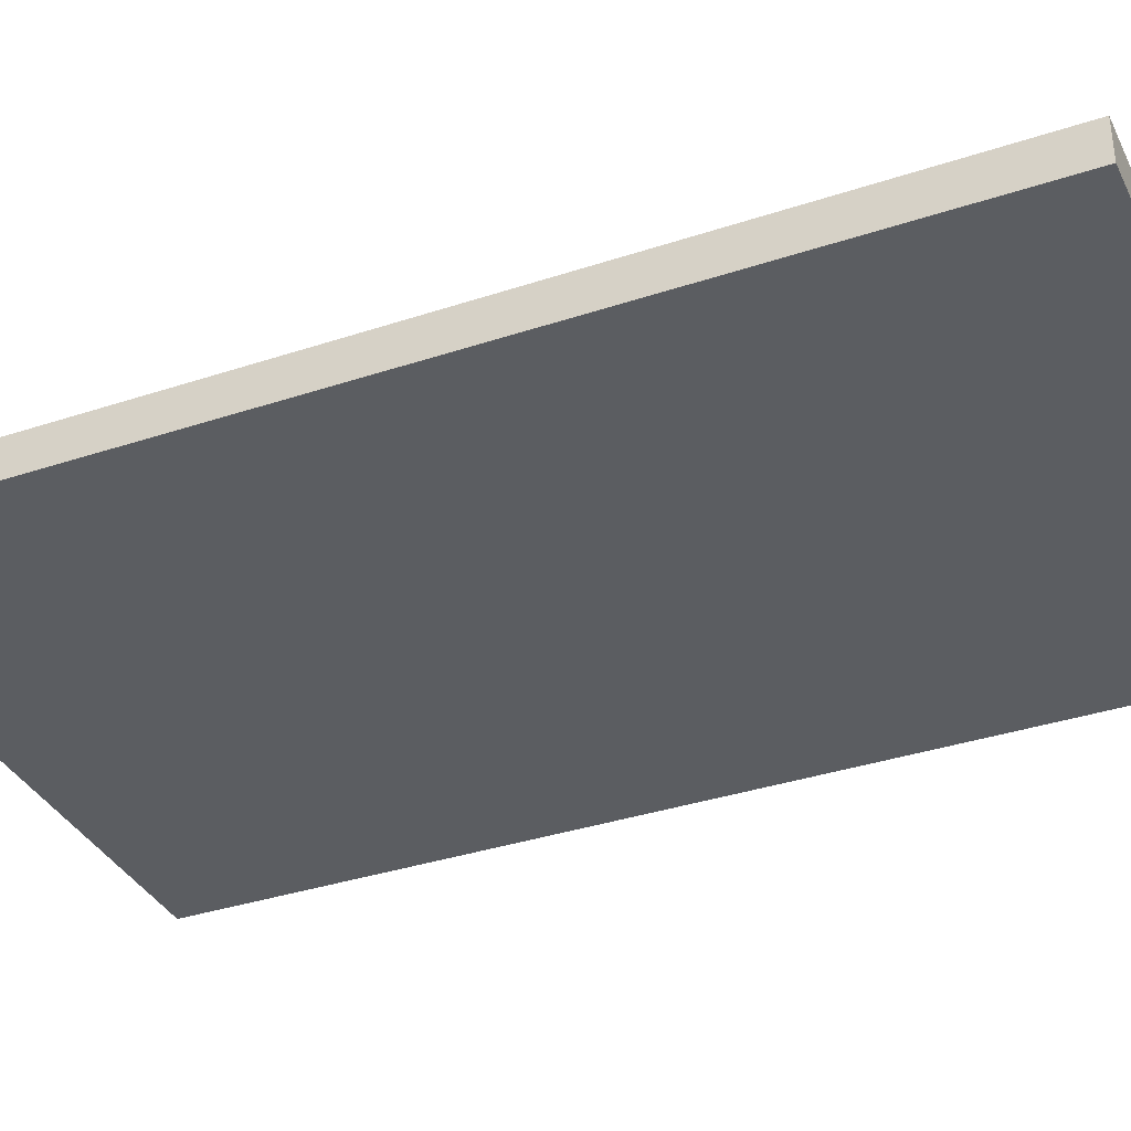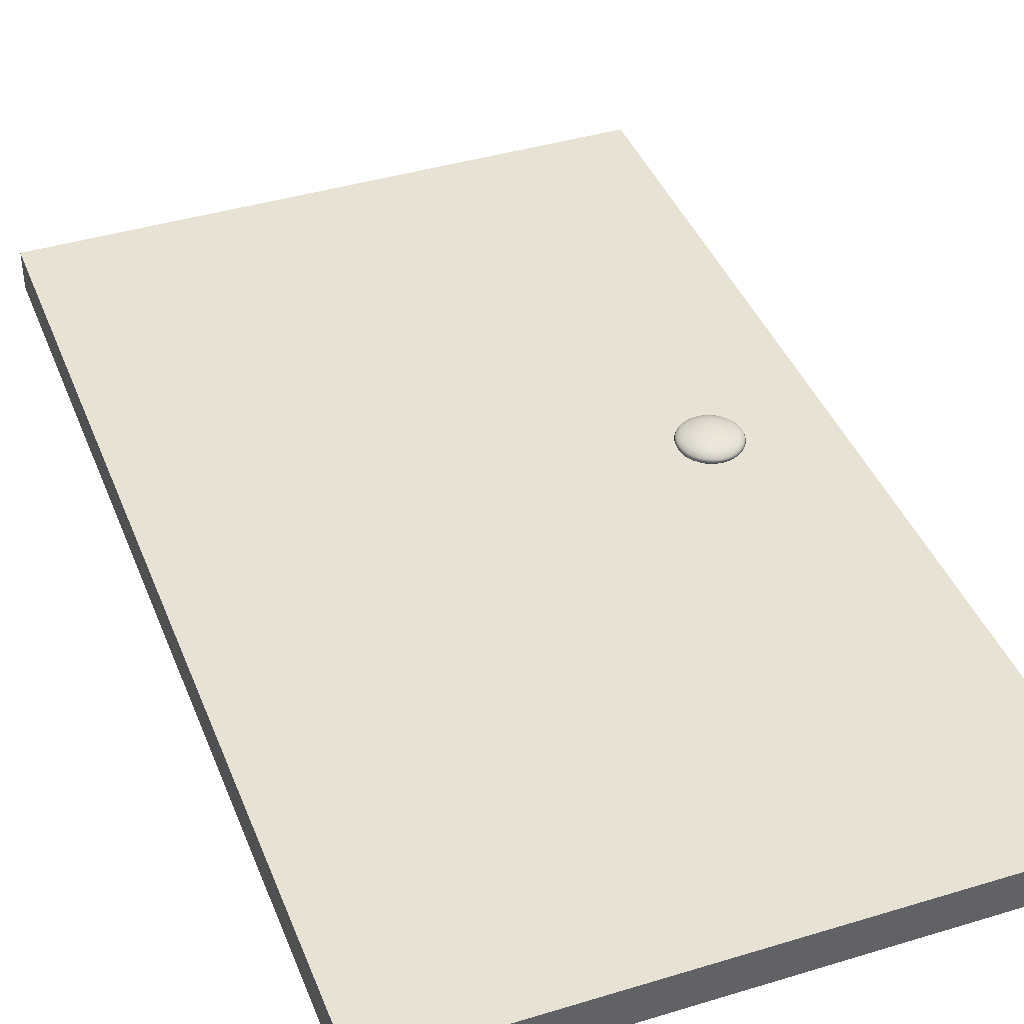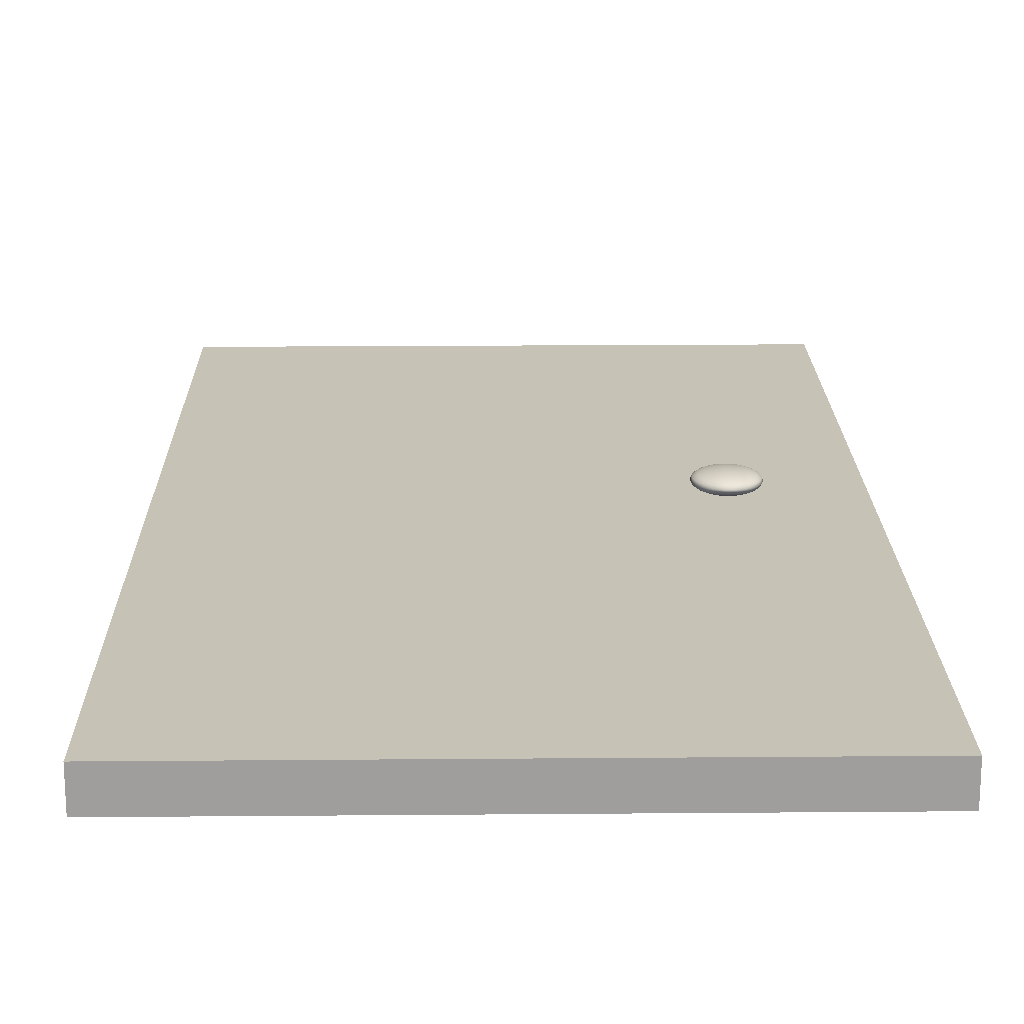
<metadata>
{"format":"obj","ext":"obj","renderer":"f3d","projection":"perspective","resolution":1024,"background":"white","views":[{"elev":-35.6,"azim":113.7,"up":"+Z"},{"elev":40.8,"azim":-20.4,"up":"+Z"},{"elev":19.1,"azim":-0.9,"up":"+Z"}]}
</metadata>
<code>
g default
v 2.338 -0.1431 0.2375
v 2.334 -0.1431 0.2353
v 2.329 -0.1431 0.2336
v 2.323 -0.1431 0.2325
v 2.315 -0.1431 0.2321
v 2.308 -0.1431 0.2325
v 2.302 -0.1431 0.2336
v 2.296 -0.1431 0.2353
v 2.293 -0.1431 0.2375
v 2.292 -0.1431 0.2399
v 2.293 -0.1431 0.2423
v 2.296 -0.1431 0.2445
v 2.302 -0.1431 0.2462
v 2.308 -0.1431 0.2474
v 2.315 -0.1431 0.2477
v 2.323 -0.1431 0.2474
v 2.329 -0.1431 0.2462
v 2.334 -0.1431 0.2445
v 2.338 -0.1431 0.2423
v 2.339 -0.1431 0.2399
v 2.359 -0.1376 0.2351
v 2.353 -0.1376 0.2308
v 2.343 -0.1376 0.2274
v 2.33 -0.1376 0.2252
v 2.315 -0.1376 0.2245
v 2.301 -0.1376 0.2252
v 2.288 -0.1376 0.2274
v 2.278 -0.1376 0.2308
v 2.271 -0.1376 0.2351
v 2.269 -0.1376 0.2399
v 2.271 -0.1376 0.2447
v 2.278 -0.1376 0.249
v 2.288 -0.1376 0.2524
v 2.301 -0.1376 0.2546
v 2.315 -0.1376 0.2554
v 2.33 -0.1376 0.2546
v 2.343 -0.1376 0.2524
v 2.353 -0.1376 0.249
v 2.359 -0.1376 0.2447
v 2.362 -0.1376 0.2399
v 2.38 -0.1286 0.2329
v 2.37 -0.1286 0.2266
v 2.355 -0.1286 0.2216
v 2.336 -0.1286 0.2183
v 2.315 -0.1286 0.2172
v 2.294 -0.1286 0.2183
v 2.275 -0.1286 0.2216
v 2.26 -0.1286 0.2266
v 2.251 -0.1286 0.2329
v 2.247 -0.1286 0.2399
v 2.251 -0.1286 0.2469
v 2.26 -0.1286 0.2533
v 2.275 -0.1286 0.2583
v 2.294 -0.1286 0.2615
v 2.315 -0.1286 0.2626
v 2.336 -0.1286 0.2615
v 2.355 -0.1286 0.2583
v 2.37 -0.1286 0.2533
v 2.38 -0.1286 0.2469
v 2.383 -0.1286 0.2399
v 2.399 -0.1163 0.2308
v 2.387 -0.1163 0.2226
v 2.367 -0.1163 0.2161
v 2.343 -0.1163 0.212
v 2.315 -0.1163 0.2105
v 2.288 -0.1163 0.212
v 2.264 -0.1163 0.2161
v 2.244 -0.1163 0.2226
v 2.232 -0.1163 0.2308
v 2.227 -0.1163 0.2399
v 2.232 -0.1163 0.249
v 2.244 -0.1163 0.2572
v 2.264 -0.1163 0.2637
v 2.288 -0.1163 0.2679
v 2.315 -0.1163 0.2693
v 2.343 -0.1163 0.2679
v 2.367 -0.1163 0.2637
v 2.387 -0.1163 0.2572
v 2.399 -0.1163 0.249
v 2.404 -0.1163 0.2399
v 2.416 -0.101 0.229
v 2.401 -0.101 0.2191
v 2.378 -0.101 0.2113
v 2.348 -0.101 0.2063
v 2.315 -0.101 0.2046
v 2.283 -0.101 0.2063
v 2.253 -0.101 0.2113
v 2.23 -0.101 0.2191
v 2.215 -0.101 0.229
v 2.209 -0.101 0.2399
v 2.215 -0.101 0.2508
v 2.23 -0.101 0.2607
v 2.253 -0.101 0.2685
v 2.283 -0.101 0.2735
v 2.315 -0.101 0.2753
v 2.348 -0.101 0.2735
v 2.378 -0.101 0.2685
v 2.401 -0.101 0.2607
v 2.416 -0.101 0.2508
v 2.421 -0.101 0.2399
v 2.431 -0.08308 0.2274
v 2.414 -0.08308 0.2161
v 2.387 -0.08308 0.2072
v 2.353 -0.08308 0.2014
v 2.315 -0.08308 0.1995
v 2.278 -0.08308 0.2014
v 2.244 -0.08308 0.2072
v 2.217 -0.08308 0.2161
v 2.2 -0.08308 0.2274
v 2.194 -0.08308 0.2399
v 2.2 -0.08308 0.2524
v 2.217 -0.08308 0.2637
v 2.244 -0.08308 0.2726
v 2.278 -0.08308 0.2784
v 2.315 -0.08308 0.2804
v 2.353 -0.08308 0.2784
v 2.387 -0.08308 0.2726
v 2.414 -0.08308 0.2637
v 2.431 -0.08308 0.2524
v 2.437 -0.08308 0.2399
v 2.442 -0.06301 0.2261
v 2.424 -0.06301 0.2137
v 2.394 -0.06301 0.2039
v 2.357 -0.06301 0.1975
v 2.315 -0.06301 0.1954
v 2.274 -0.06301 0.1975
v 2.237 -0.06301 0.2039
v 2.207 -0.06301 0.2137
v 2.188 -0.06301 0.2261
v 2.182 -0.06301 0.2399
v 2.188 -0.06301 0.2537
v 2.207 -0.06301 0.2661
v 2.237 -0.06301 0.276
v 2.274 -0.06301 0.2823
v 2.315 -0.06301 0.2845
v 2.357 -0.06301 0.2823
v 2.394 -0.06301 0.276
v 2.424 -0.06301 0.2661
v 2.442 -0.06301 0.2537
v 2.449 -0.06301 0.2399
v 2.451 -0.04127 0.2252
v 2.431 -0.04127 0.212
v 2.399 -0.04127 0.2014
v 2.359 -0.04127 0.1947
v 2.315 -0.04127 0.1924
v 2.271 -0.04127 0.1947
v 2.232 -0.04127 0.2014
v 2.2 -0.04127 0.212
v 2.18 -0.04127 0.2252
v 2.173 -0.04127 0.2399
v 2.18 -0.04127 0.2546
v 2.2 -0.04127 0.2679
v 2.232 -0.04127 0.2784
v 2.271 -0.04127 0.2851
v 2.315 -0.04127 0.2875
v 2.359 -0.04127 0.2851
v 2.399 -0.04127 0.2784
v 2.431 -0.04127 0.2679
v 2.451 -0.04127 0.2546
v 2.458 -0.04127 0.2399
v 2.456 -0.01838 0.2247
v 2.435 -0.01838 0.2109
v 2.402 -0.01838 0.2
v 2.361 -0.01838 0.1929
v 2.315 -0.01838 0.1905
v 2.27 -0.01838 0.1929
v 2.228 -0.01838 0.2
v 2.196 -0.01838 0.2109
v 2.174 -0.01838 0.2247
v 2.167 -0.01838 0.2399
v 2.174 -0.01838 0.2552
v 2.196 -0.01838 0.2689
v 2.228 -0.01838 0.2799
v 2.27 -0.01838 0.2869
v 2.315 -0.01838 0.2893
v 2.361 -0.01838 0.2869
v 2.402 -0.01838 0.2799
v 2.435 -0.01838 0.2689
v 2.456 -0.01838 0.2552
v 2.464 -0.01838 0.2399
v 2.458 0.005087 0.2245
v 2.437 0.005087 0.2105
v 2.404 0.005087 0.1995
v 2.362 0.005087 0.1924
v 2.315 0.005087 0.1899
v 2.269 0.005087 0.1924
v 2.227 0.005087 0.1995
v 2.194 0.005087 0.2105
v 2.173 0.005087 0.2245
v 2.165 0.005087 0.2399
v 2.173 0.005087 0.2554
v 2.194 0.005087 0.2693
v 2.227 0.005087 0.2804
v 2.269 0.005087 0.2875
v 2.315 0.005087 0.2899
v 2.362 0.005087 0.2875
v 2.404 0.005087 0.2804
v 2.437 0.005087 0.2693
v 2.458 0.005087 0.2554
v 2.465 0.005087 0.2399
v 2.456 0.02855 0.2247
v 2.435 0.02855 0.2109
v 2.402 0.02855 0.2
v 2.361 0.02855 0.1929
v 2.315 0.02855 0.1905
v 2.27 0.02855 0.1929
v 2.228 0.02855 0.2
v 2.196 0.02855 0.2109
v 2.174 0.02855 0.2247
v 2.167 0.02855 0.2399
v 2.174 0.02855 0.2552
v 2.196 0.02855 0.2689
v 2.228 0.02855 0.2799
v 2.27 0.02855 0.2869
v 2.315 0.02855 0.2893
v 2.361 0.02855 0.2869
v 2.402 0.02855 0.2799
v 2.435 0.02855 0.2689
v 2.456 0.02855 0.2552
v 2.464 0.02855 0.2399
v 2.451 0.05144 0.2252
v 2.431 0.05144 0.212
v 2.399 0.05144 0.2014
v 2.359 0.05144 0.1947
v 2.315 0.05144 0.1924
v 2.271 0.05144 0.1947
v 2.232 0.05144 0.2014
v 2.2 0.05144 0.212
v 2.18 0.05144 0.2252
v 2.173 0.05144 0.2399
v 2.18 0.05144 0.2546
v 2.2 0.05144 0.2679
v 2.232 0.05144 0.2784
v 2.271 0.05144 0.2851
v 2.315 0.05144 0.2875
v 2.359 0.05144 0.2851
v 2.399 0.05144 0.2784
v 2.431 0.05144 0.2679
v 2.451 0.05144 0.2546
v 2.458 0.05144 0.2399
v 2.442 0.07319 0.2261
v 2.424 0.07319 0.2137
v 2.394 0.07319 0.2039
v 2.357 0.07319 0.1975
v 2.315 0.07319 0.1954
v 2.274 0.07319 0.1975
v 2.237 0.07319 0.2039
v 2.207 0.07319 0.2137
v 2.188 0.07319 0.2261
v 2.182 0.07319 0.2399
v 2.188 0.07319 0.2537
v 2.207 0.07319 0.2661
v 2.237 0.07319 0.276
v 2.274 0.07319 0.2823
v 2.315 0.07319 0.2845
v 2.357 0.07319 0.2823
v 2.394 0.07319 0.276
v 2.424 0.07319 0.2661
v 2.442 0.07319 0.2537
v 2.449 0.07319 0.2399
v 2.431 0.09326 0.2274
v 2.414 0.09326 0.2161
v 2.387 0.09326 0.2072
v 2.353 0.09326 0.2014
v 2.315 0.09326 0.1995
v 2.278 0.09326 0.2014
v 2.244 0.09326 0.2072
v 2.217 0.09326 0.2161
v 2.2 0.09326 0.2274
v 2.194 0.09326 0.2399
v 2.2 0.09326 0.2524
v 2.217 0.09326 0.2637
v 2.244 0.09326 0.2726
v 2.278 0.09326 0.2784
v 2.315 0.09326 0.2804
v 2.353 0.09326 0.2784
v 2.387 0.09326 0.2726
v 2.414 0.09326 0.2637
v 2.431 0.09326 0.2524
v 2.437 0.09326 0.2399
v 2.416 0.1112 0.229
v 2.401 0.1112 0.2191
v 2.378 0.1112 0.2113
v 2.348 0.1112 0.2063
v 2.315 0.1112 0.2046
v 2.283 0.1112 0.2063
v 2.253 0.1112 0.2113
v 2.23 0.1112 0.2191
v 2.215 0.1112 0.229
v 2.209 0.1112 0.2399
v 2.215 0.1112 0.2508
v 2.23 0.1112 0.2607
v 2.253 0.1112 0.2685
v 2.283 0.1112 0.2735
v 2.315 0.1112 0.2753
v 2.348 0.1112 0.2735
v 2.378 0.1112 0.2685
v 2.401 0.1112 0.2607
v 2.416 0.1112 0.2508
v 2.421 0.1112 0.2399
v 2.399 0.1264 0.2308
v 2.387 0.1264 0.2226
v 2.367 0.1264 0.2161
v 2.343 0.1264 0.212
v 2.315 0.1264 0.2105
v 2.288 0.1264 0.212
v 2.264 0.1264 0.2161
v 2.244 0.1264 0.2226
v 2.232 0.1264 0.2308
v 2.227 0.1264 0.2399
v 2.232 0.1264 0.249
v 2.244 0.1264 0.2572
v 2.264 0.1264 0.2637
v 2.288 0.1264 0.2679
v 2.315 0.1264 0.2693
v 2.343 0.1264 0.2679
v 2.367 0.1264 0.2637
v 2.387 0.1264 0.2572
v 2.399 0.1264 0.249
v 2.404 0.1264 0.2399
v 2.38 0.1387 0.2329
v 2.37 0.1387 0.2266
v 2.355 0.1387 0.2216
v 2.336 0.1387 0.2183
v 2.315 0.1387 0.2172
v 2.294 0.1387 0.2183
v 2.275 0.1387 0.2216
v 2.26 0.1387 0.2266
v 2.251 0.1387 0.2329
v 2.247 0.1387 0.2399
v 2.251 0.1387 0.2469
v 2.26 0.1387 0.2533
v 2.275 0.1387 0.2583
v 2.294 0.1387 0.2615
v 2.315 0.1387 0.2626
v 2.336 0.1387 0.2615
v 2.355 0.1387 0.2583
v 2.37 0.1387 0.2533
v 2.38 0.1387 0.2469
v 2.383 0.1387 0.2399
v 2.359 0.1477 0.2351
v 2.353 0.1477 0.2308
v 2.343 0.1477 0.2274
v 2.33 0.1477 0.2252
v 2.315 0.1477 0.2245
v 2.301 0.1477 0.2252
v 2.288 0.1477 0.2274
v 2.278 0.1477 0.2308
v 2.271 0.1477 0.2351
v 2.269 0.1477 0.2399
v 2.271 0.1477 0.2447
v 2.278 0.1477 0.249
v 2.288 0.1477 0.2524
v 2.301 0.1477 0.2546
v 2.315 0.1477 0.2554
v 2.33 0.1477 0.2546
v 2.343 0.1477 0.2524
v 2.353 0.1477 0.249
v 2.359 0.1477 0.2447
v 2.362 0.1477 0.2399
v 2.338 0.1532 0.2375
v 2.334 0.1532 0.2353
v 2.329 0.1532 0.2336
v 2.323 0.1532 0.2325
v 2.315 0.1532 0.2321
v 2.308 0.1532 0.2325
v 2.302 0.1532 0.2336
v 2.296 0.1532 0.2353
v 2.293 0.1532 0.2375
v 2.292 0.1532 0.2399
v 2.293 0.1532 0.2423
v 2.296 0.1532 0.2445
v 2.302 0.1532 0.2462
v 2.308 0.1532 0.2474
v 2.315 0.1532 0.2477
v 2.323 0.1532 0.2474
v 2.329 0.1532 0.2462
v 2.334 0.1532 0.2445
v 2.338 0.1532 0.2423
v 2.339 0.1532 0.2399
v 2.315 -0.1449 0.2399
v 2.315 0.1551 0.2399
v -0.06831 -2.495 0.1175
v 2.932 -2.495 0.1175
v -0.06831 2.505 0.1175
v 2.932 2.505 0.1175
v -0.06831 2.505 -0.08246
v 2.932 2.505 -0.08246
v -0.06831 -2.495 -0.08246
v 2.932 -2.495 -0.08246
g pSphere2
f 1 2 22 21
f 2 3 23 22
f 3 4 24 23
f 4 5 25 24
f 5 6 26 25
f 6 7 27 26
f 7 8 28 27
f 8 9 29 28
f 9 10 30 29
f 10 11 31 30
f 11 12 32 31
f 12 13 33 32
f 13 14 34 33
f 14 15 35 34
f 15 16 36 35
f 16 17 37 36
f 17 18 38 37
f 18 19 39 38
f 19 20 40 39
f 20 1 21 40
f 21 22 42 41
f 22 23 43 42
f 23 24 44 43
f 24 25 45 44
f 25 26 46 45
f 26 27 47 46
f 27 28 48 47
f 28 29 49 48
f 29 30 50 49
f 30 31 51 50
f 31 32 52 51
f 32 33 53 52
f 33 34 54 53
f 34 35 55 54
f 35 36 56 55
f 36 37 57 56
f 37 38 58 57
f 38 39 59 58
f 39 40 60 59
f 40 21 41 60
f 41 42 62 61
f 42 43 63 62
f 43 44 64 63
f 44 45 65 64
f 45 46 66 65
f 46 47 67 66
f 47 48 68 67
f 48 49 69 68
f 49 50 70 69
f 50 51 71 70
f 51 52 72 71
f 52 53 73 72
f 53 54 74 73
f 54 55 75 74
f 55 56 76 75
f 56 57 77 76
f 57 58 78 77
f 58 59 79 78
f 59 60 80 79
f 60 41 61 80
f 61 62 82 81
f 62 63 83 82
f 63 64 84 83
f 64 65 85 84
f 65 66 86 85
f 66 67 87 86
f 67 68 88 87
f 68 69 89 88
f 69 70 90 89
f 70 71 91 90
f 71 72 92 91
f 72 73 93 92
f 73 74 94 93
f 74 75 95 94
f 75 76 96 95
f 76 77 97 96
f 77 78 98 97
f 78 79 99 98
f 79 80 100 99
f 80 61 81 100
f 81 82 102 101
f 82 83 103 102
f 83 84 104 103
f 84 85 105 104
f 85 86 106 105
f 86 87 107 106
f 87 88 108 107
f 88 89 109 108
f 89 90 110 109
f 90 91 111 110
f 91 92 112 111
f 92 93 113 112
f 93 94 114 113
f 94 95 115 114
f 95 96 116 115
f 96 97 117 116
f 97 98 118 117
f 98 99 119 118
f 99 100 120 119
f 100 81 101 120
f 101 102 122 121
f 102 103 123 122
f 103 104 124 123
f 104 105 125 124
f 105 106 126 125
f 106 107 127 126
f 107 108 128 127
f 108 109 129 128
f 109 110 130 129
f 110 111 131 130
f 111 112 132 131
f 112 113 133 132
f 113 114 134 133
f 114 115 135 134
f 115 116 136 135
f 116 117 137 136
f 117 118 138 137
f 118 119 139 138
f 119 120 140 139
f 120 101 121 140
f 121 122 142 141
f 122 123 143 142
f 123 124 144 143
f 124 125 145 144
f 125 126 146 145
f 126 127 147 146
f 127 128 148 147
f 128 129 149 148
f 129 130 150 149
f 130 131 151 150
f 131 132 152 151
f 132 133 153 152
f 133 134 154 153
f 134 135 155 154
f 135 136 156 155
f 136 137 157 156
f 137 138 158 157
f 138 139 159 158
f 139 140 160 159
f 140 121 141 160
f 141 142 162 161
f 142 143 163 162
f 143 144 164 163
f 144 145 165 164
f 145 146 166 165
f 146 147 167 166
f 147 148 168 167
f 148 149 169 168
f 149 150 170 169
f 150 151 171 170
f 151 152 172 171
f 152 153 173 172
f 153 154 174 173
f 154 155 175 174
f 155 156 176 175
f 156 157 177 176
f 157 158 178 177
f 158 159 179 178
f 159 160 180 179
f 160 141 161 180
f 161 162 182 181
f 162 163 183 182
f 163 164 184 183
f 164 165 185 184
f 165 166 186 185
f 166 167 187 186
f 167 168 188 187
f 168 169 189 188
f 169 170 190 189
f 170 171 191 190
f 171 172 192 191
f 172 173 193 192
f 173 174 194 193
f 174 175 195 194
f 175 176 196 195
f 176 177 197 196
f 177 178 198 197
f 178 179 199 198
f 179 180 200 199
f 180 161 181 200
f 181 182 202 201
f 182 183 203 202
f 183 184 204 203
f 184 185 205 204
f 185 186 206 205
f 186 187 207 206
f 187 188 208 207
f 188 189 209 208
f 189 190 210 209
f 190 191 211 210
f 191 192 212 211
f 192 193 213 212
f 193 194 214 213
f 194 195 215 214
f 195 196 216 215
f 196 197 217 216
f 197 198 218 217
f 198 199 219 218
f 199 200 220 219
f 200 181 201 220
f 201 202 222 221
f 202 203 223 222
f 203 204 224 223
f 204 205 225 224
f 205 206 226 225
f 206 207 227 226
f 207 208 228 227
f 208 209 229 228
f 209 210 230 229
f 210 211 231 230
f 211 212 232 231
f 212 213 233 232
f 213 214 234 233
f 214 215 235 234
f 215 216 236 235
f 216 217 237 236
f 217 218 238 237
f 218 219 239 238
f 219 220 240 239
f 220 201 221 240
f 221 222 242 241
f 222 223 243 242
f 223 224 244 243
f 224 225 245 244
f 225 226 246 245
f 226 227 247 246
f 227 228 248 247
f 228 229 249 248
f 229 230 250 249
f 230 231 251 250
f 231 232 252 251
f 232 233 253 252
f 233 234 254 253
f 234 235 255 254
f 235 236 256 255
f 236 237 257 256
f 237 238 258 257
f 238 239 259 258
f 239 240 260 259
f 240 221 241 260
f 241 242 262 261
f 242 243 263 262
f 243 244 264 263
f 244 245 265 264
f 245 246 266 265
f 246 247 267 266
f 247 248 268 267
f 248 249 269 268
f 249 250 270 269
f 250 251 271 270
f 251 252 272 271
f 252 253 273 272
f 253 254 274 273
f 254 255 275 274
f 255 256 276 275
f 256 257 277 276
f 257 258 278 277
f 258 259 279 278
f 259 260 280 279
f 260 241 261 280
f 261 262 282 281
f 262 263 283 282
f 263 264 284 283
f 264 265 285 284
f 265 266 286 285
f 266 267 287 286
f 267 268 288 287
f 268 269 289 288
f 269 270 290 289
f 270 271 291 290
f 271 272 292 291
f 272 273 293 292
f 273 274 294 293
f 274 275 295 294
f 275 276 296 295
f 276 277 297 296
f 277 278 298 297
f 278 279 299 298
f 279 280 300 299
f 280 261 281 300
f 281 282 302 301
f 282 283 303 302
f 283 284 304 303
f 284 285 305 304
f 285 286 306 305
f 286 287 307 306
f 287 288 308 307
f 288 289 309 308
f 289 290 310 309
f 290 291 311 310
f 291 292 312 311
f 292 293 313 312
f 293 294 314 313
f 294 295 315 314
f 295 296 316 315
f 296 297 317 316
f 297 298 318 317
f 298 299 319 318
f 299 300 320 319
f 300 281 301 320
f 301 302 322 321
f 302 303 323 322
f 303 304 324 323
f 304 305 325 324
f 305 306 326 325
f 306 307 327 326
f 307 308 328 327
f 308 309 329 328
f 309 310 330 329
f 310 311 331 330
f 311 312 332 331
f 312 313 333 332
f 313 314 334 333
f 314 315 335 334
f 315 316 336 335
f 316 317 337 336
f 317 318 338 337
f 318 319 339 338
f 319 320 340 339
f 320 301 321 340
f 321 322 342 341
f 322 323 343 342
f 323 324 344 343
f 324 325 345 344
f 325 326 346 345
f 326 327 347 346
f 327 328 348 347
f 328 329 349 348
f 329 330 350 349
f 330 331 351 350
f 331 332 352 351
f 332 333 353 352
f 333 334 354 353
f 334 335 355 354
f 335 336 356 355
f 336 337 357 356
f 337 338 358 357
f 338 339 359 358
f 339 340 360 359
f 340 321 341 360
f 341 342 362 361
f 342 343 363 362
f 343 344 364 363
f 344 345 365 364
f 345 346 366 365
f 346 347 367 366
f 347 348 368 367
f 348 349 369 368
f 349 350 370 369
f 350 351 371 370
f 351 352 372 371
f 352 353 373 372
f 353 354 374 373
f 354 355 375 374
f 355 356 376 375
f 356 357 377 376
f 357 358 378 377
f 358 359 379 378
f 359 360 380 379
f 360 341 361 380
f 2 1 381
f 3 2 381
f 4 3 381
f 5 4 381
f 6 5 381
f 7 6 381
f 8 7 381
f 9 8 381
f 10 9 381
f 11 10 381
f 12 11 381
f 13 12 381
f 14 13 381
f 15 14 381
f 16 15 381
f 17 16 381
f 18 17 381
f 19 18 381
f 20 19 381
f 1 20 381
f 361 362 382
f 362 363 382
f 363 364 382
f 364 365 382
f 365 366 382
f 366 367 382
f 367 368 382
f 368 369 382
f 369 370 382
f 370 371 382
f 371 372 382
f 372 373 382
f 373 374 382
f 374 375 382
f 375 376 382
f 376 377 382
f 377 378 382
f 378 379 382
f 379 380 382
f 380 361 382
f 383 384 386 385
f 385 386 388 387
f 387 388 390 389
f 389 390 384 383
f 384 390 388 386
f 389 383 385 387

</code>
